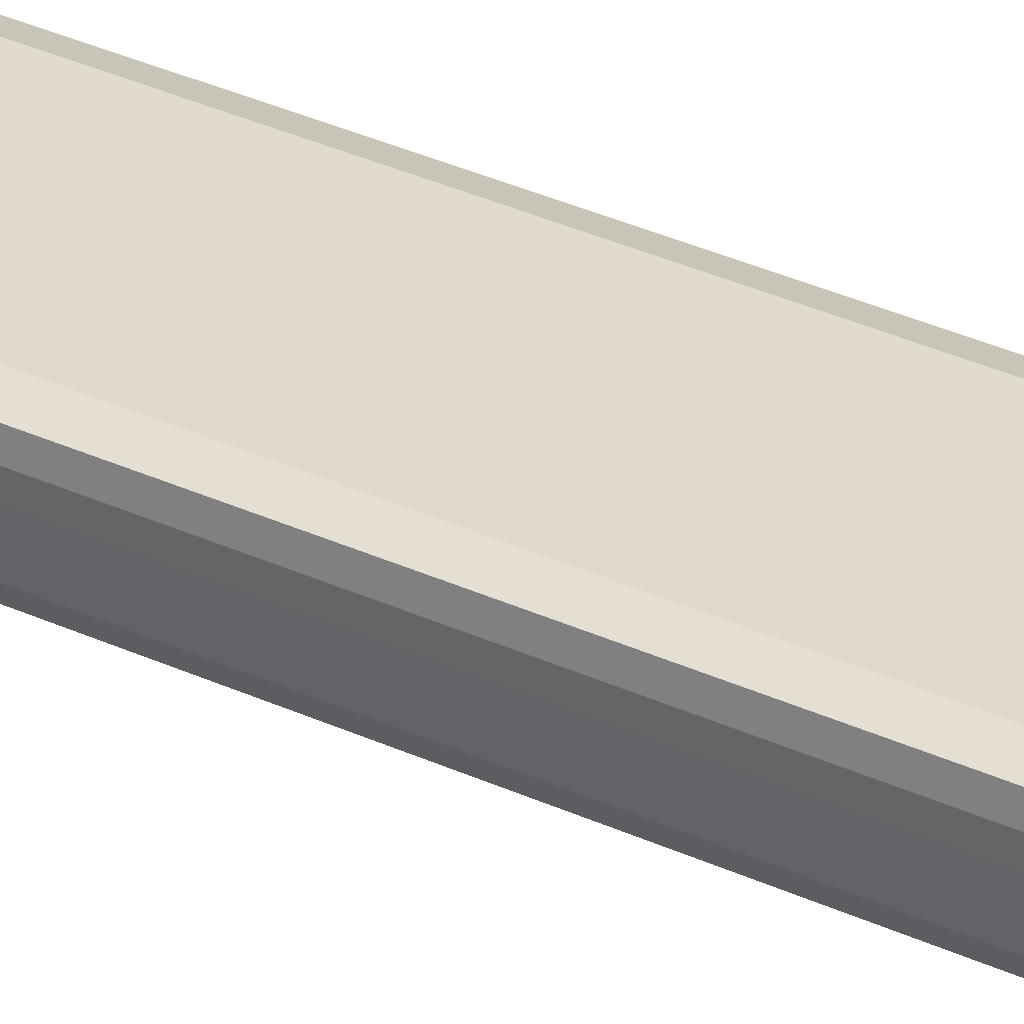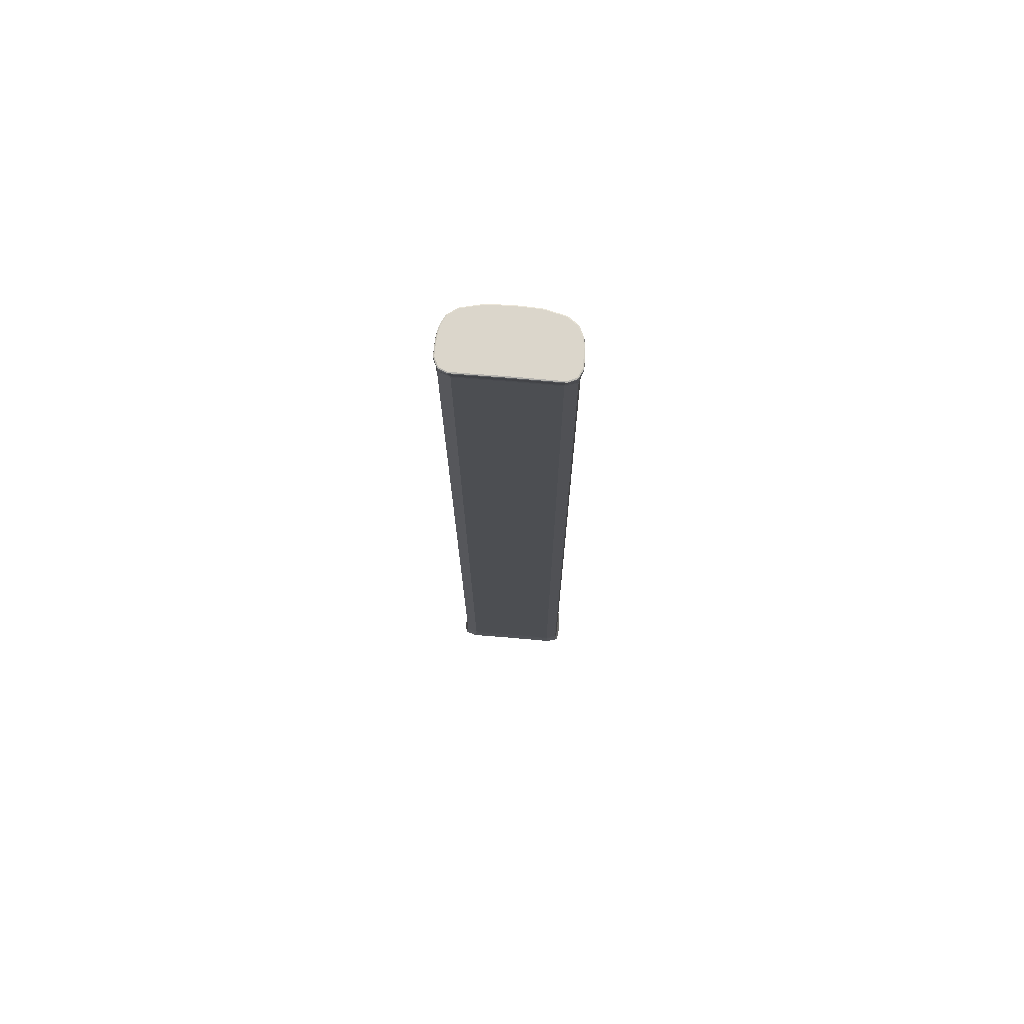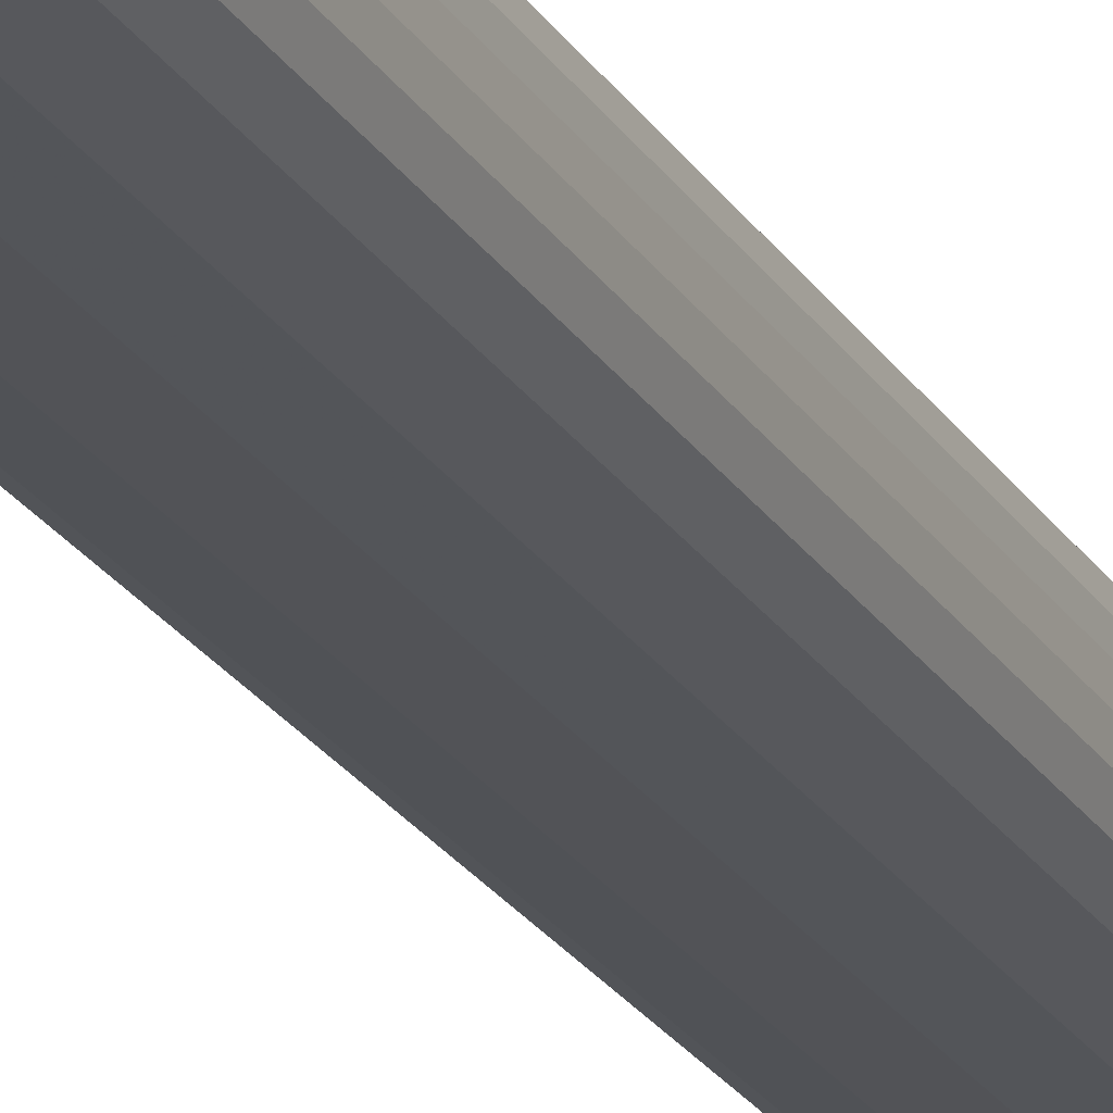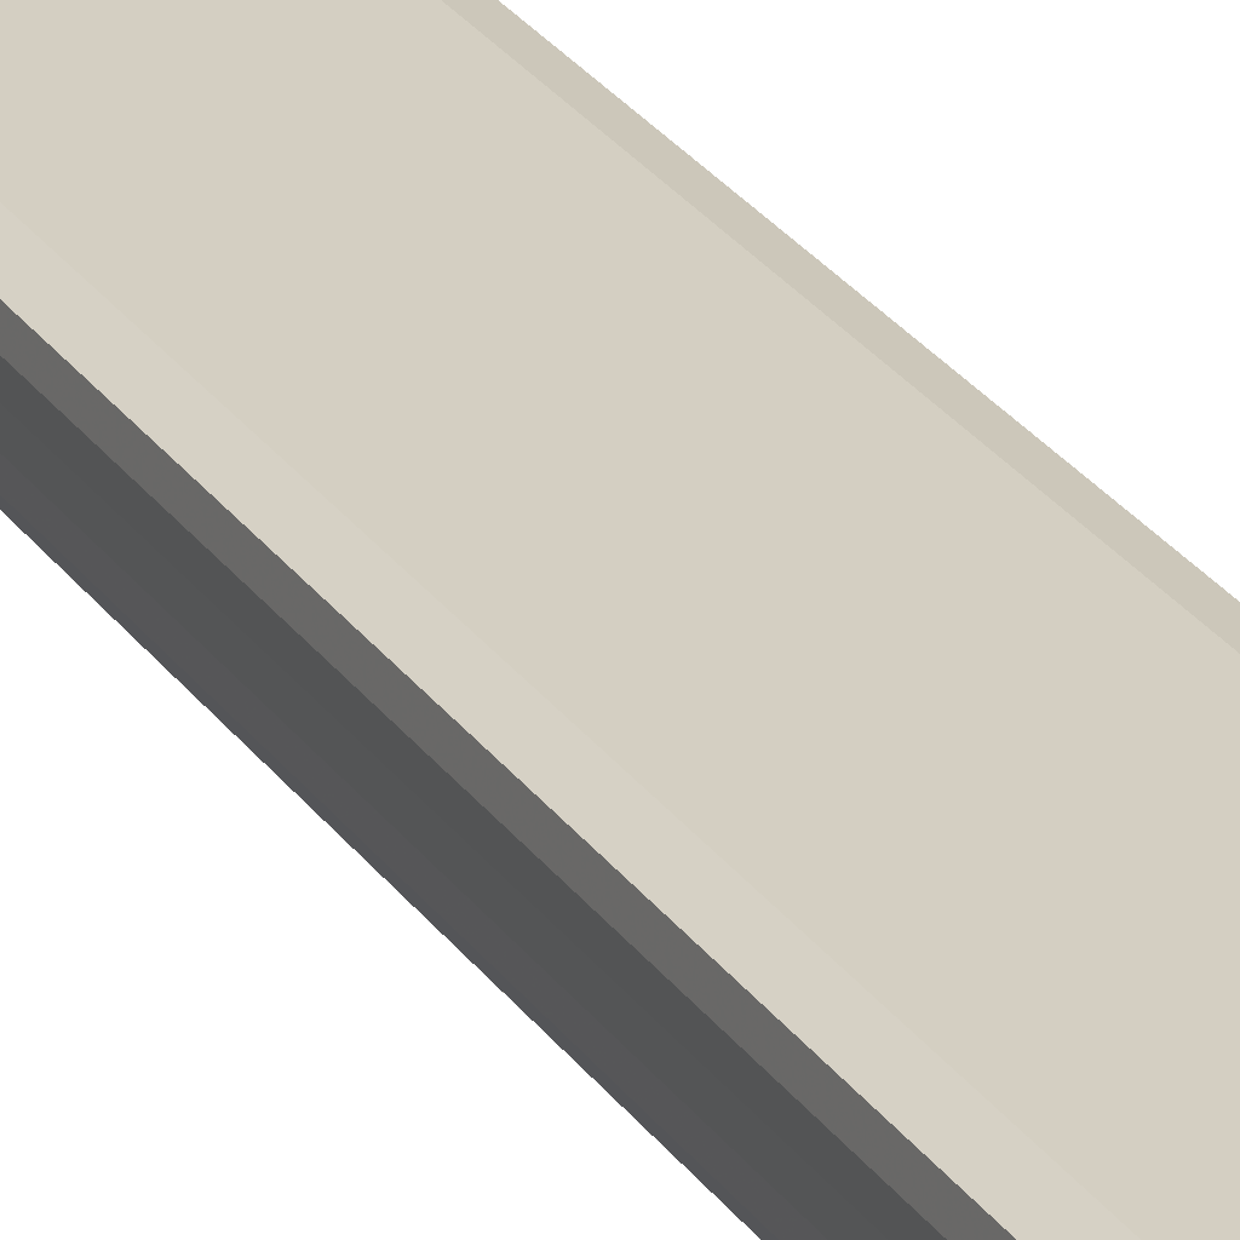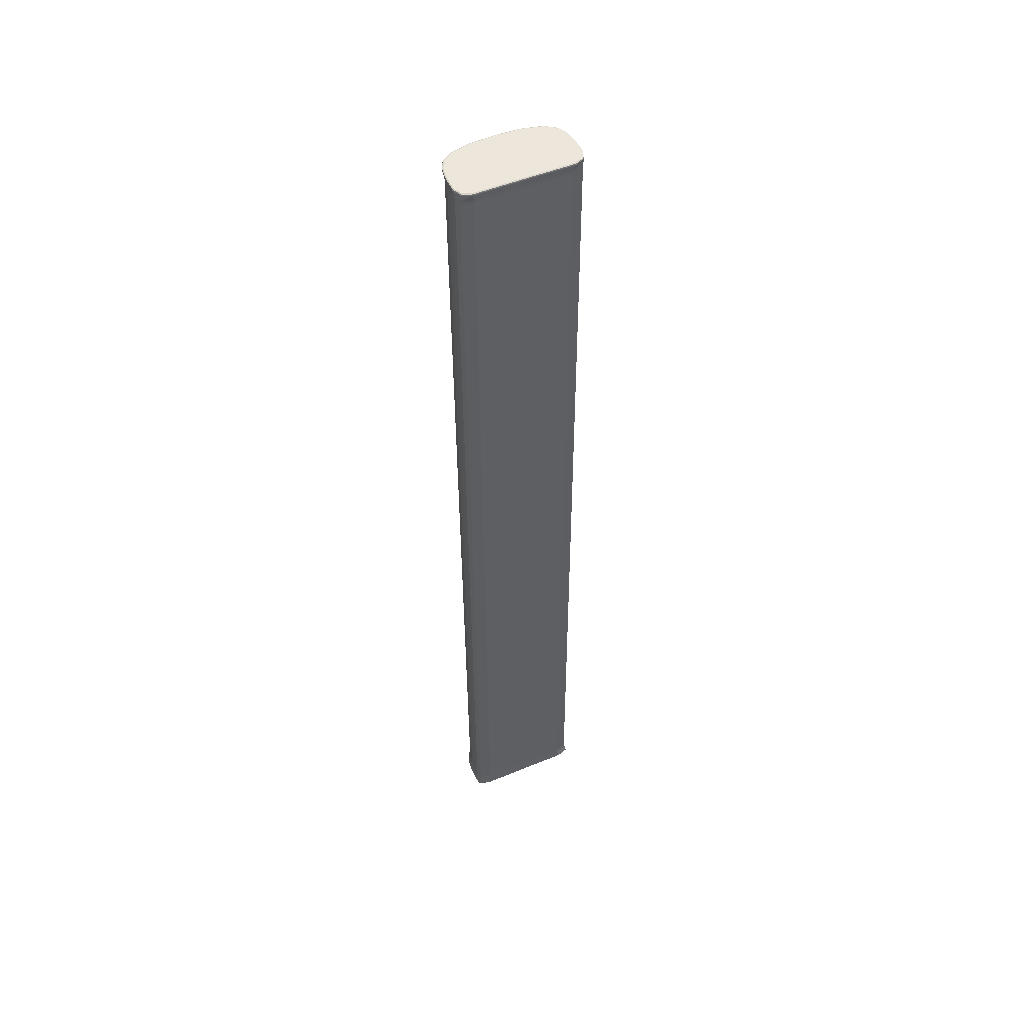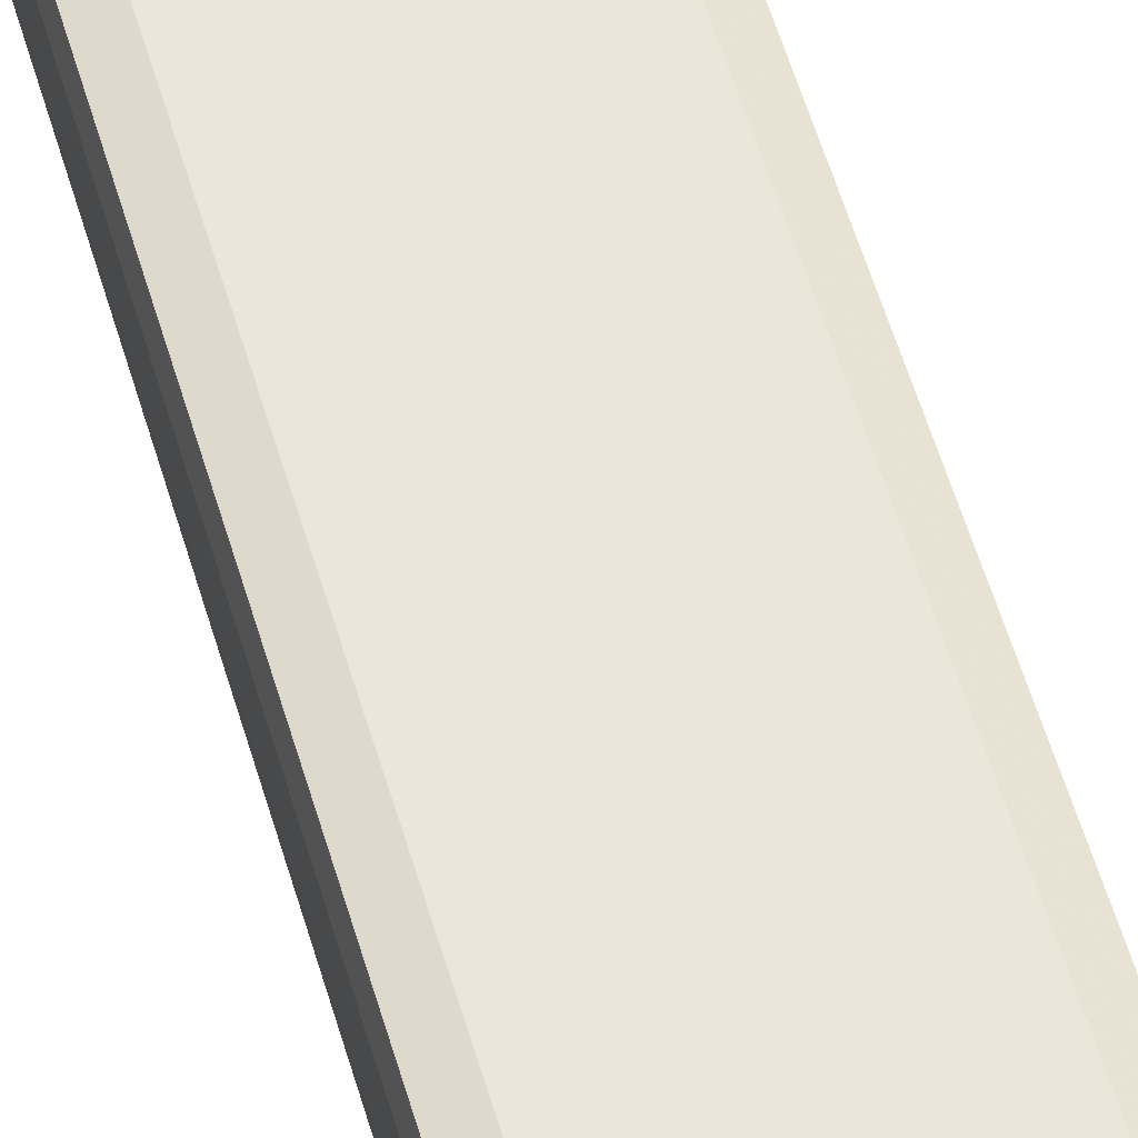
<metadata>
{"format":"obj","ext":"obj","renderer":"f3d","projection":"perspective","resolution":1024,"background":"white","views":[{"elev":32.3,"azim":-56.2,"up":"+Z"},{"elev":73.6,"azim":3.4,"up":"+Y"},{"elev":-22.5,"azim":23.6,"up":"+Z"},{"elev":25.7,"azim":-25.6,"up":"+Z"},{"elev":50.8,"azim":-25.6,"up":"+Y"},{"elev":46.4,"azim":166.0,"up":"+Z"}]}
</metadata>
<code>
o pCylinder1
v 117.2 1181 -52.84
v 118.6 1180 -53.23
v 112.7 1180 -66.78
v 111.5 1181 -65.9
v 119 1179 -53.3
v 113.1 1179 -66.92
v 120.5 1180 -40.55
v 120.8 1179 -40.65
v 119.1 1181 -40.39
v 99.35 1180 -76.97
v 98.7 1181 -75.65
v 99.5 1179 -77.26
v 72.05 1180 -84.29
v 71.82 1181 -82.87
v 72.1 1179 -84.61
v 39.72 1180 -86.49
v 39.68 1181 -85.05
v 39.73 1179 -86.81
v 7.309 1180 -85.97
v 7.464 1181 -84.53
v 7.292 1178 -86.28
v -20.33 1180 -80.07
v -19.76 1181 -78.72
v -20.45 1178 -80.36
v -34.2 1180 -70.59
v -33.05 1181 -69.65
v -34.52 1178 -70.74
v -40.82 1180 -57.36
v -39.45 1181 -56.9
v -41.16 1178 -57.45
v -43.33 1180 -44.79
v -41.91 1181 -44.56
v -43.66 1178 -44.91
v -44.22 1180 -32
v -42.79 1181 -31.93
v -44.56 1178 -32.02
v -44.63 1180 -20.36
v -43.21 1181 -20.88
v -44.95 1178 -19.73
v -39.31 1180 -7.87
v -38.16 1181 -8.894
v -39.7 1178 -7.633
v -27.85 1180 -2.296
v -27.49 1181 -3.723
v -27.97 1178 -1.91
v 37.5 1180 -0.9386
v 37.53 1181 -2.375
v 37.49 1179 -0.5495
v 102.8 1180 1.089
v 102.5 1181 -0.354
v 102.9 1179 1.482
v 114.6 1180 -3.883
v 113.5 1181 -4.966
v 115 1179 -3.626
v 120.5 1181 -16.08
v 119.1 1181 -16.67
v 120.8 1179 -15.43
v 120.7 1180 -27.72
v 119.3 1181 -27.73
v 121.1 1179 -27.72
v 38.58 1181 -42.73
v -40.17 1162 -9.522
v -40.25 1165 -9.387
v -41.91 1165 -20.88
v -41.72 1162 -20.61
v -40.45 1169 -8.984
v -42.46 1169 -21.66
v -25.04 1165 -4.234
v -25.1 1169 -3.777
v -25.01 1162 -4.388
v -41.57 1165 -32.09
v -41.37 1162 -32.08
v -42.14 1168 -32.12
v -40.7 1165 -44.76
v -40.5 1162 -44.78
v -41.28 1169 -44.72
v -38.24 1165 -57.5
v -38.05 1162 -57.43
v -38.76 1169 -57.72
v -31.74 1165 -68.91
v -31.61 1162 -68.74
v -32.11 1169 -69.42
v -18.17 1165 -77.69
v -18.08 1162 -77.49
v -18.43 1169 -78.27
v 8.548 1166 -83.07
v 8.588 1162 -82.86
v 8.448 1169 -83.68
v 39.69 1166 -83.61
v 39.7 1162 -83.41
v 39.7 1169 -84.23
v 70.77 1166 -81.45
v 70.74 1163 -81.25
v 70.88 1169 -82.06
v 97.17 1166 -74.7
v 97.09 1163 -74.51
v 97.44 1169 -75.26
v 110.3 1166 -65.23
v 110.2 1163 -65.07
v 110.6 1169 -65.72
v 116.2 1166 -53.5
v 116 1163 -53.44
v 116.7 1169 -53.69
v 118 1166 -40.65
v 117.8 1163 -40.68
v 118.5 1169 -40.58
v 118.2 1166 -27.95
v 118 1163 -27.95
v 118.7 1169 -27.95
v 117.9 1166 -16.74
v 117.8 1163 -16.48
v 118.5 1169 -17.49
v 115.7 1166 -5.347
v 115.6 1163 -5.485
v 115.8 1169 -4.934
v 100.2 1166 -0.989
v 100.2 1163 -1.143
v 100.2 1169 -0.5287
v 37.6 1166 -2.941
v 37.62 1162 -3.095
v 37.58 1169 -2.482
v 123.3 -107 -10.84
v 122.5 -102.5 -11.07
v 120.4 -102.5 -0.0389
v 121.1 -107.1 0.2863
v 122.3 -97.94 -11.15
v 120.2 -97.94 -0.1477
v 122.8 -102.5 -22.61
v 122.5 -97.94 -22.61
v 123.5 -107 -22.61
v 105 -102.6 4.317
v 105.5 -107.1 4.684
v 104.8 -98.01 4.195
v 42.17 -102.8 2.476
v 42.18 -107.4 2.71
v 42.16 -98.24 2.242
v -20.64 -103 1.063
v -21.19 -107.6 1.4
v -20.46 -98.45 0.9497
v -35.84 -103.1 -4.088
v -36.52 -107.6 -3.798
v -35.63 -98.49 -4.185
v -37.4 -103.1 -15.21
v -38.09 -107.6 -15.02
v -37.18 -98.5 -15.28
v -37.05 -103.1 -26.75
v -37.73 -107.6 -26.79
v -36.83 -98.5 -26.74
v -36.17 -103.1 -39.45
v -36.86 -107.6 -39.47
v -35.96 -98.5 -39.44
v -33.71 -103.1 -52.19
v -34.34 -107.6 -52.49
v -33.51 -98.49 -52.1
v -27.21 -103 -63.61
v -27.67 -107.6 -64.21
v -27.07 -98.46 -63.4
v -13.54 -103 -72.46
v -13.58 -107.5 -73.36
v -13.53 -98.4 -72.16
v 13.21 -102.9 -77.84
v 13.39 -107.4 -78.79
v 13.13 -98.3 -77.52
v 44.27 -102.8 -78.39
v 44.31 -107.3 -79.33
v 44.24 -98.2 -78.07
v 75.26 -102.7 -76.23
v 75.15 -107.2 -77.19
v 75.28 -98.09 -75.91
v 101.7 -102.6 -69.47
v 101.8 -107.1 -70.37
v 101.6 -98 -69.17
v 114.9 -102.5 -59.92
v 115.4 -107.1 -60.51
v 114.7 -97.96 -59.73
v 120.8 -102.5 -48.19
v 121.5 -107.1 -48.46
v 120.5 -97.95 -48.1
v 122.6 -102.5 -35.33
v 123.3 -107 -35.32
v 122.3 -97.94 -35.34
v 122.3 -120.5 -48.04
v 123.5 -119.9 -48.4
v 125.4 -119.9 -35.21
v 124.1 -120.5 -35.1
v 123.9 -118.5 -48.47
v 125.7 -118.5 -35.27
v 118.1 -119.9 -60.28
v 118.4 -118.5 -60.43
v 117 -120.6 -59.51
v 104.2 -120 -72.47
v 104.5 -118.6 -72.68
v 103.5 -120.6 -71.31
v 76.85 -120.1 -79.8
v 77.01 -118.6 -80.06
v 76.57 -120.7 -78.52
v 44.43 -120.2 -82.54
v 44.44 -118.7 -82.81
v 44.4 -120.8 -81.23
v 11.92 -120.3 -81.49
v 11.76 -118.9 -81.75
v 12.14 -120.9 -80.19
v -15.76 -120.4 -75.58
v -16.03 -119 -75.8
v -15.13 -121 -74.39
v -30.32 -120.5 -64.13
v -30.63 -119 -64.29
v -29.27 -121.1 -63.3
v -36.32 -120.5 -52.54
v -36.66 -119.1 -52.63
v -35.06 -121.1 -52.12
v -38.85 -120.5 -39.47
v -39.19 -119.1 -39.54
v -37.55 -121.1 -39.29
v -39.75 -120.5 -26.22
v -40.1 -119.1 -26.24
v -38.45 -121.1 -26.16
v -40.11 -120.5 -14.32
v -40.46 -119.1 -14.37
v -38.8 -121.1 -14.37
v -38.56 -120.5 -3.164
v -38.85 -119.1 -2.812
v -37.4 -121.1 -4.173
v -23.18 -120.5 2.084
v -23.06 -119.1 2.541
v -23.03 -121.1 0.7655
v 42.21 -120.2 3.446
v 42.19 -118.9 3.89
v 42.24 -120.8 2.14
v 107.6 -120 5.472
v 107.4 -118.6 5.922
v 107.5 -120.6 4.148
v 123.2 -119.9 1.028
v 123.5 -118.5 1.394
v 122.1 -120.5 -0.03997
v 125.3 -119.9 -10.04
v 125.7 -118.5 -10.06
v 124 -120.5 -10.15
v 125.6 -119.9 -21.94
v 125.9 -118.5 -21.94
v 124.3 -120.5 -21.94
v 43.27 -120.8 -37.41
f 1 2 3 4
f 2 5 6 3
f 5 2 7 8
f 2 1 9 7
f 4 3 10 11
f 3 6 12 10
f 11 10 13 14
f 10 12 15 13
f 14 13 16 17
f 13 15 18 16
f 17 16 19 20
f 16 18 21 19
f 20 19 22 23
f 19 21 24 22
f 23 22 25 26
f 22 24 27 25
f 26 25 28 29
f 25 27 30 28
f 29 28 31 32
f 28 30 33 31
f 32 31 34 35
f 31 33 36 34
f 35 34 37 38
f 34 36 39 37
f 38 37 40 41
f 37 39 42 40
f 41 40 43 44
f 40 42 45 43
f 44 43 46 47
f 43 45 48 46
f 47 46 49 50
f 46 48 51 49
f 50 49 52 53
f 49 51 54 52
f 53 52 55 56
f 52 54 57 55
f 56 55 58 59
f 55 57 60 58
f 59 58 7 9
f 58 60 8 7
f 61 1 4 11
f 61 11 14 17
f 61 17 20 23
f 61 23 26 29
f 61 29 32 35
f 61 35 38 41
f 61 41 44 47
f 61 47 50 53
f 61 53 56 59
f 9 1 61 59
f 62 63 64 65
f 63 66 67 64
f 66 63 68 69
f 63 62 70 68
f 65 64 71 72
f 64 67 73 71
f 72 71 74 75
f 71 73 76 74
f 75 74 77 78
f 74 76 79 77
f 78 77 80 81
f 77 79 82 80
f 81 80 83 84
f 80 82 85 83
f 84 83 86 87
f 83 85 88 86
f 87 86 89 90
f 86 88 91 89
f 90 89 92 93
f 89 91 94 92
f 93 92 95 96
f 92 94 97 95
f 96 95 98 99
f 95 97 100 98
f 99 98 101 102
f 98 100 103 101
f 102 101 104 105
f 101 103 106 104
f 105 104 107 108
f 104 106 109 107
f 108 107 110 111
f 107 109 112 110
f 111 110 113 114
f 110 112 115 113
f 114 113 116 117
f 113 115 118 116
f 117 116 119 120
f 116 118 121 119
f 120 119 68 70
f 119 121 69 68
f 67 66 42 39
f 73 67 39 36
f 76 73 36 33
f 79 76 33 30
f 82 79 30 27
f 85 82 27 24
f 88 85 24 21
f 91 88 21 18
f 94 91 18 15
f 97 94 15 12
f 100 97 12 6
f 103 100 6 5
f 106 103 5 8
f 109 106 8 60
f 112 109 60 57
f 115 112 57 54
f 118 115 54 51
f 121 118 51 48
f 69 121 48 45
f 66 69 45 42
f 122 123 124 125
f 123 126 127 124
f 126 123 128 129
f 123 122 130 128
f 125 124 131 132
f 124 127 133 131
f 132 131 134 135
f 131 133 136 134
f 135 134 137 138
f 134 136 139 137
f 138 137 140 141
f 137 139 142 140
f 141 140 143 144
f 140 142 145 143
f 144 143 146 147
f 143 145 148 146
f 147 146 149 150
f 146 148 151 149
f 150 149 152 153
f 149 151 154 152
f 153 152 155 156
f 152 154 157 155
f 156 155 158 159
f 155 157 160 158
f 159 158 161 162
f 158 160 163 161
f 162 161 164 165
f 161 163 166 164
f 165 164 167 168
f 164 166 169 167
f 168 167 170 171
f 167 169 172 170
f 171 170 173 174
f 170 172 175 173
f 174 173 176 177
f 173 175 178 176
f 177 176 179 180
f 176 178 181 179
f 180 179 128 130
f 179 181 129 128
f 127 126 111 114
f 133 127 114 117
f 136 133 117 120
f 139 136 120 70
f 142 139 70 62
f 145 142 62 65
f 148 145 65 72
f 151 148 72 75
f 154 151 75 78
f 157 154 78 81
f 160 157 81 84
f 163 160 84 87
f 166 163 87 90
f 169 166 90 93
f 172 169 93 96
f 175 172 96 99
f 178 175 99 102
f 181 178 102 105
f 129 181 105 108
f 126 129 108 111
f 182 183 184 185
f 183 186 187 184
f 186 183 188 189
f 183 182 190 188
f 189 188 191 192
f 188 190 193 191
f 192 191 194 195
f 191 193 196 194
f 195 194 197 198
f 194 196 199 197
f 198 197 200 201
f 197 199 202 200
f 201 200 203 204
f 200 202 205 203
f 204 203 206 207
f 203 205 208 206
f 207 206 209 210
f 206 208 211 209
f 210 209 212 213
f 209 211 214 212
f 213 212 215 216
f 212 214 217 215
f 216 215 218 219
f 215 217 220 218
f 219 218 221 222
f 218 220 223 221
f 222 221 224 225
f 221 223 226 224
f 225 224 227 228
f 224 226 229 227
f 228 227 230 231
f 227 229 232 230
f 231 230 233 234
f 230 232 235 233
f 234 233 236 237
f 233 235 238 236
f 237 236 239 240
f 236 238 241 239
f 240 239 184 187
f 239 241 185 184
f 242 190 182 185
f 193 190 242 196
f 199 196 242 202
f 205 202 242 208
f 211 208 242 214
f 217 214 242
f 220 217 242 223
f 226 223 242 229
f 232 229 242 235
f 238 235 242 241
f 185 241 242
f 186 189 174 177
f 189 192 171 174
f 192 195 168 171
f 195 198 165 168
f 198 201 162 165
f 201 204 159 162
f 204 207 156 159
f 207 210 153 156
f 210 213 150 153
f 213 216 147 150
f 216 219 144 147
f 219 222 141 144
f 222 225 138 141
f 225 228 135 138
f 228 231 132 135
f 231 234 125 132
f 234 237 122 125
f 237 240 130 122
f 240 187 180 130
f 187 186 177 180

</code>
